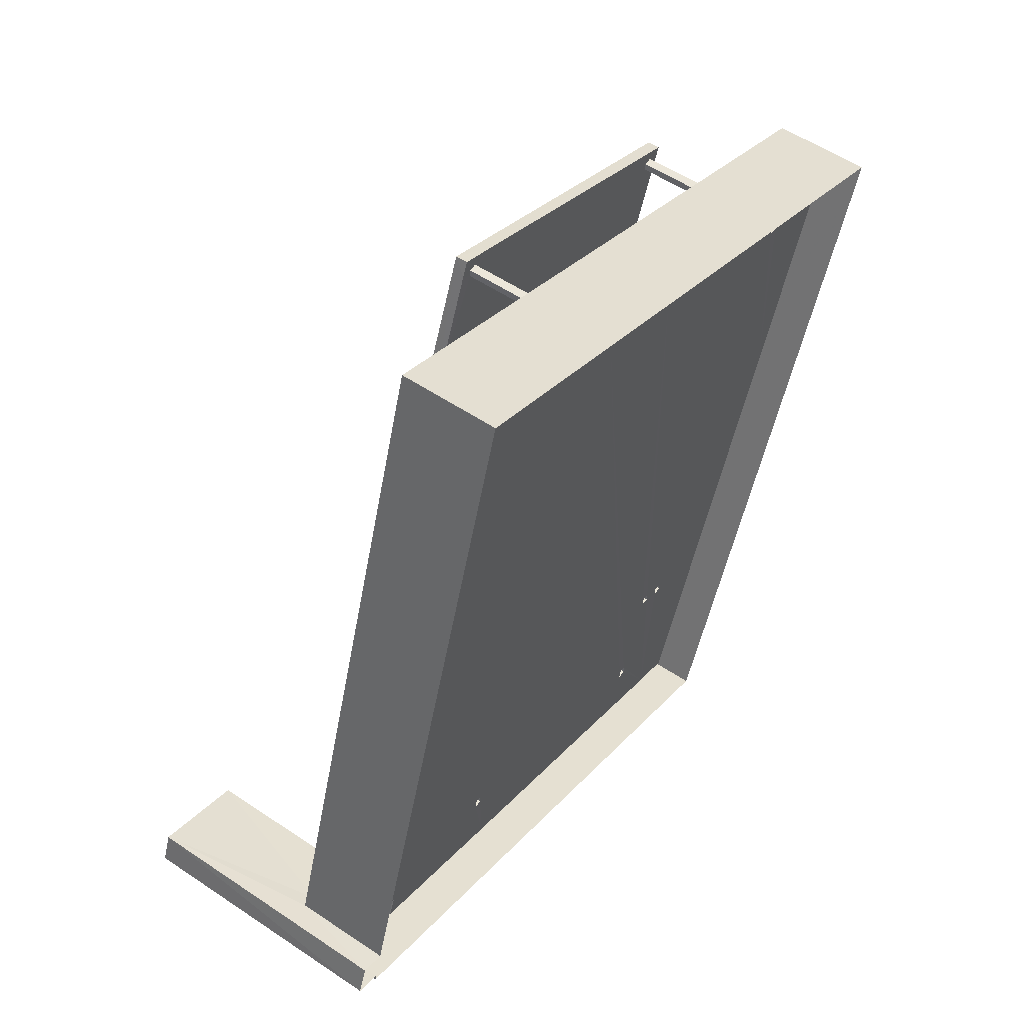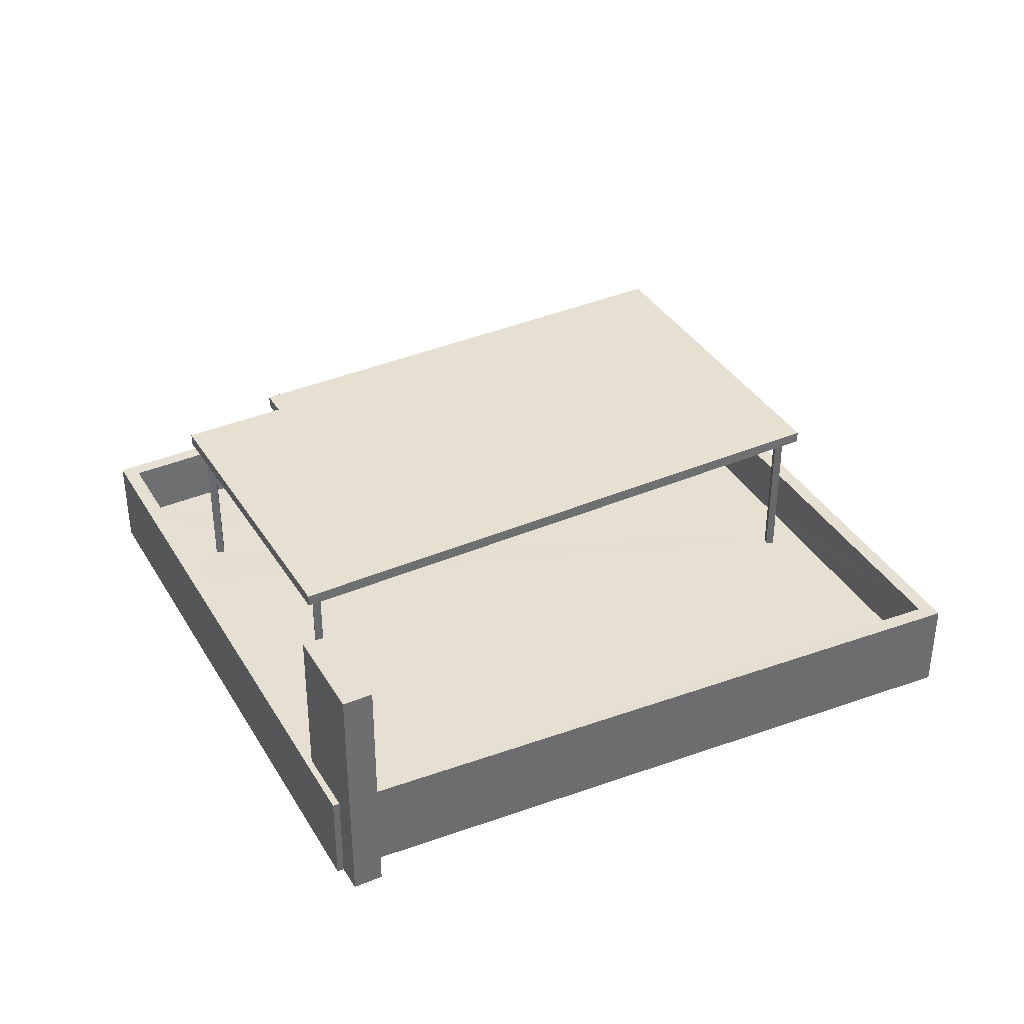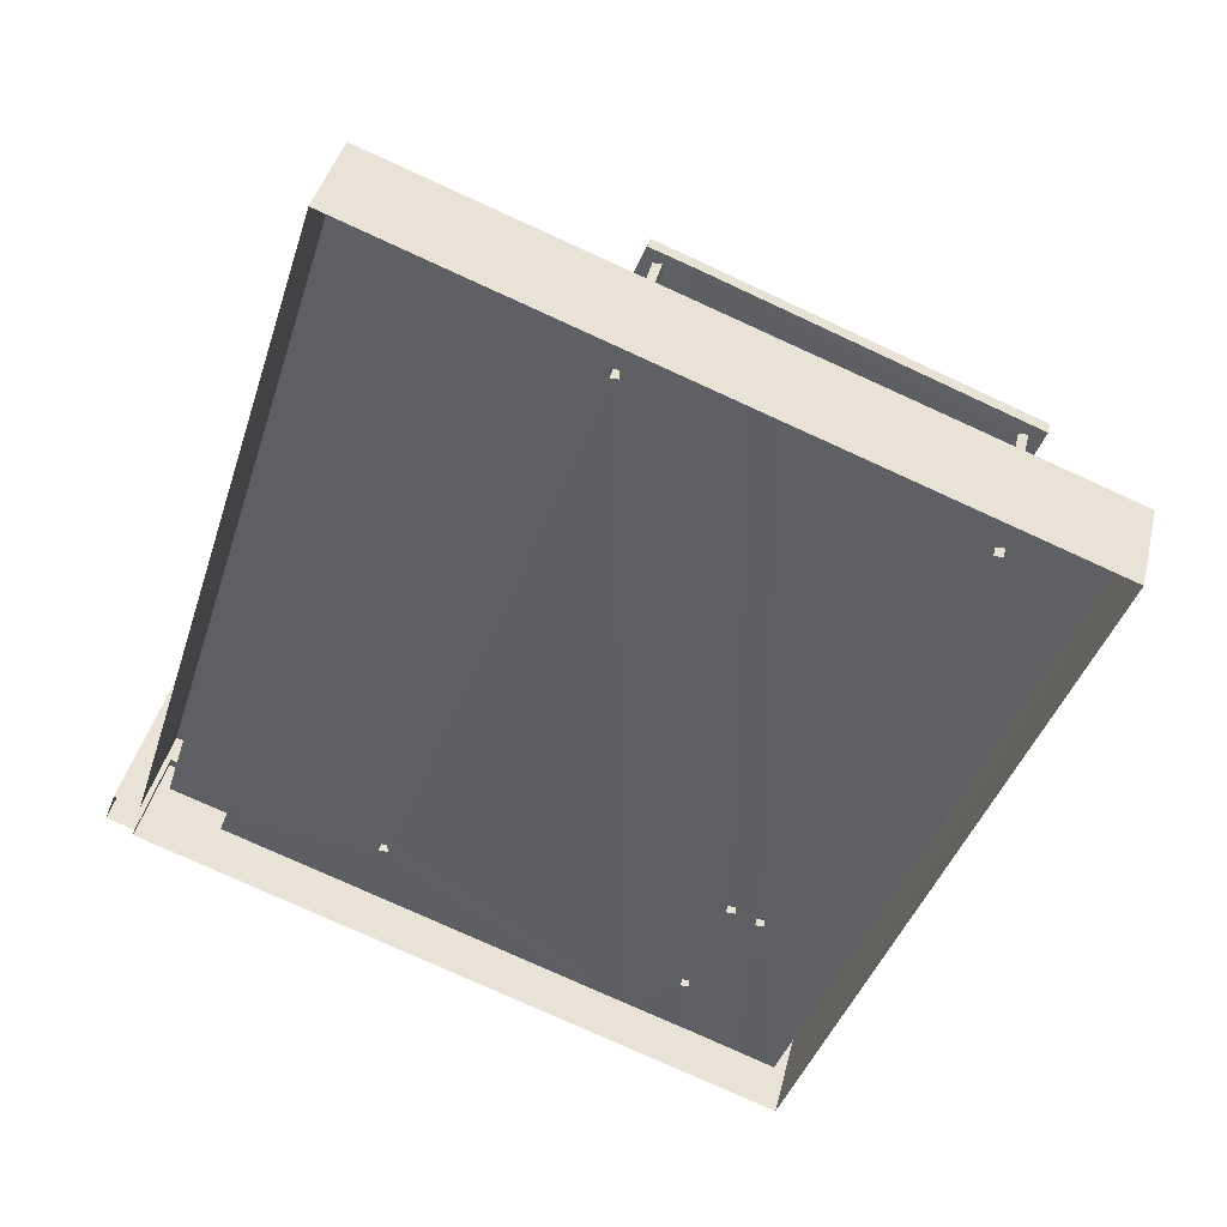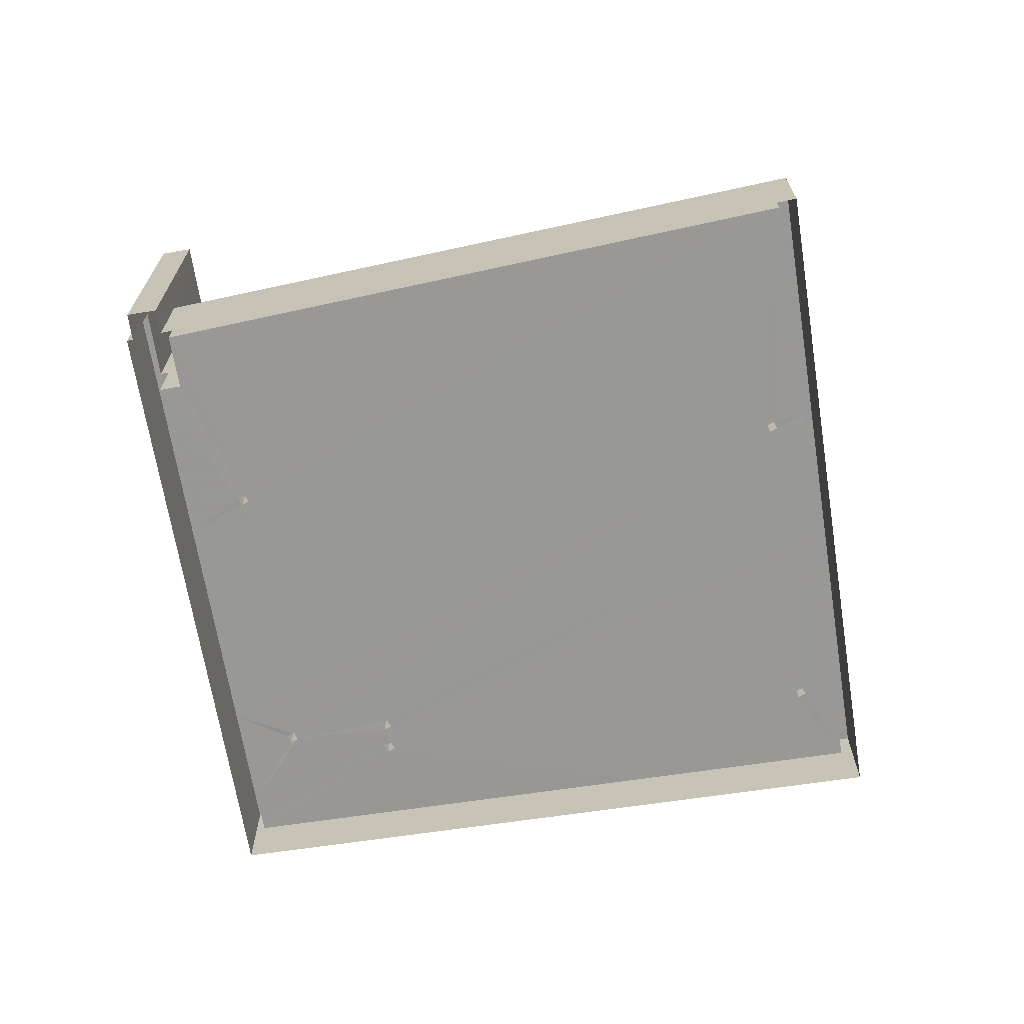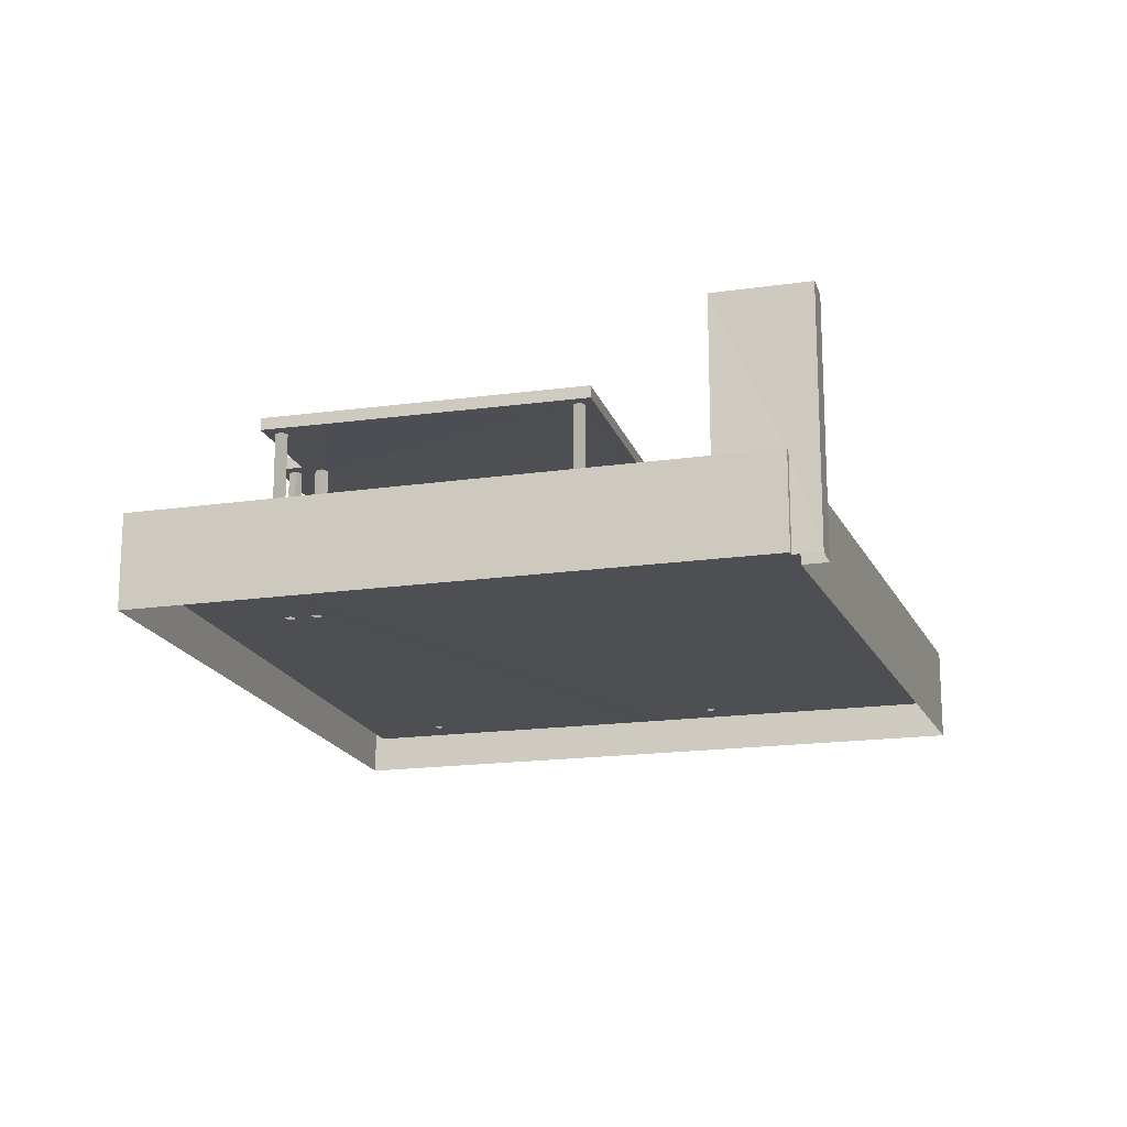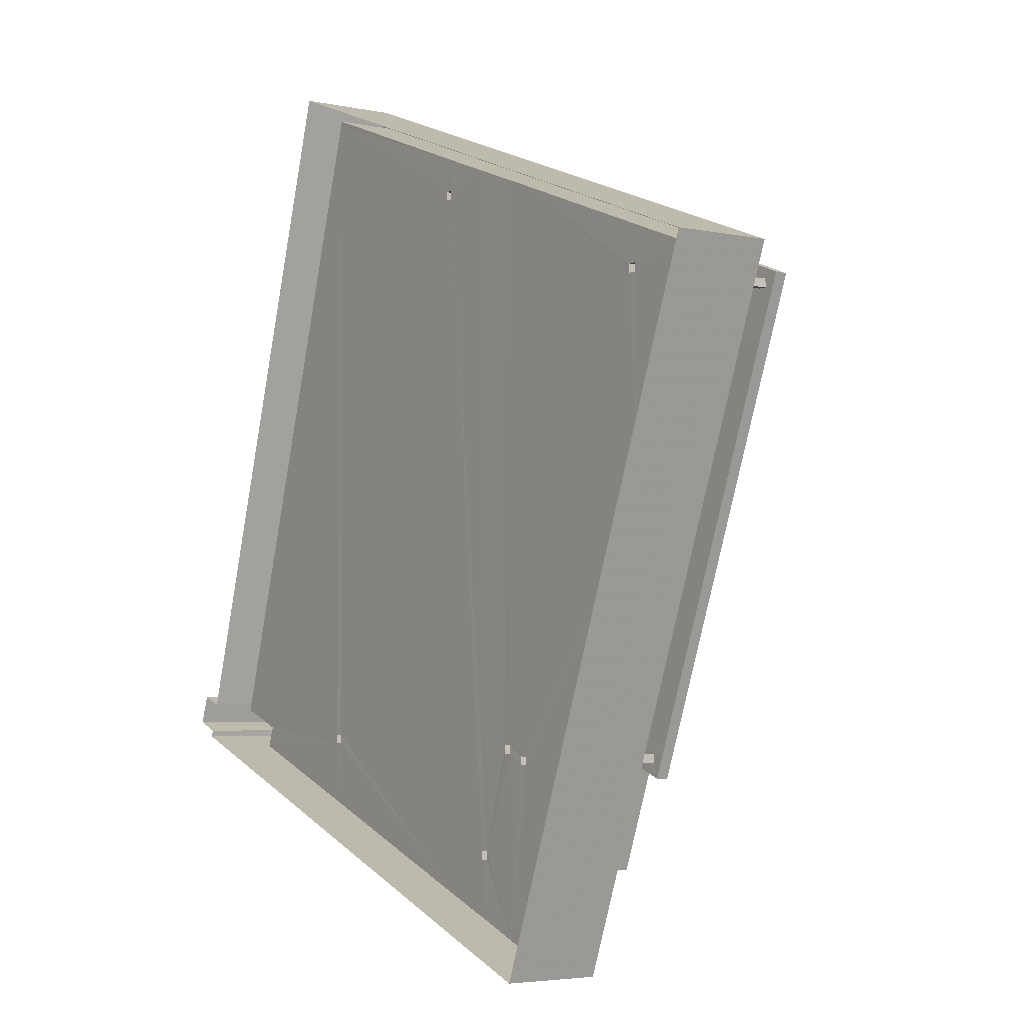
<metadata>
{"format":"obj","ext":"obj","renderer":"f3d","projection":"perspective","resolution":1024,"background":"white","views":[{"elev":54.6,"azim":125.5,"up":"+Y"},{"elev":37.8,"azim":82.8,"up":"+Z"},{"elev":39.5,"azim":-166.9,"up":"+Y"},{"elev":-68.5,"azim":119.6,"up":"+Z"},{"elev":-17.5,"azim":36.4,"up":"+Z"},{"elev":-4.4,"azim":-124.4,"up":"+Y"}]}
</metadata>
<code>
v -8.804e+04 -1.009e+05 1.984
v -8.805e+04 -1.009e+05 1.981
v -8.804e+04 -1.009e+05 1.981
v -8.805e+04 -1.009e+05 1.984
v -8.804e+04 -1.009e+05 1.984
v -8.804e+04 -1.009e+05 1.984
v -8.804e+04 -1.009e+05 1.984
v -8.804e+04 -1.009e+05 1.984
v -8.805e+04 -1.009e+05 5.085
v -8.805e+04 -1.009e+05 5.085
v -8.805e+04 -1.009e+05 5.085
v -8.805e+04 -1.009e+05 5.085
v -8.805e+04 -1.009e+05 5.085
v -8.805e+04 -1.009e+05 5.085
v -8.804e+04 -1.009e+05 5.086
v -8.805e+04 -1.009e+05 5.085
v -8.805e+04 -1.009e+05 5.085
v -8.805e+04 -1.009e+05 5.085
v -8.805e+04 -1.009e+05 5.086
v -8.805e+04 -1.009e+05 5.085
v -8.805e+04 -1.009e+05 5.085
v -8.805e+04 -1.009e+05 5.085
v -8.804e+04 -1.009e+05 5.088
v -8.804e+04 -1.009e+05 5.088
v -8.805e+04 -1.009e+05 5.087
v -8.804e+04 -1.009e+05 5.088
v -8.805e+04 -1.009e+05 5.087
v -8.805e+04 -1.009e+05 5.088
v -8.804e+04 -1.009e+05 5.088
v -8.805e+04 -1.009e+05 5.088
v -8.805e+04 -1.009e+05 5.088
v -8.805e+04 -1.009e+05 5.088
v -8.805e+04 -1.009e+05 5.088
v -8.805e+04 -1.009e+05 5.088
v -8.805e+04 -1.009e+05 5.088
v -8.805e+04 -1.009e+05 5.088
v -8.805e+04 -1.009e+05 5.088
v -8.804e+04 -1.009e+05 5.088
v -8.805e+04 -1.009e+05 5.088
v -8.804e+04 -1.009e+05 5.088
v -8.805e+04 -1.009e+05 5.088
v -8.805e+04 -1.009e+05 5.088
v -8.805e+04 -1.009e+05 5.088
v -8.805e+04 -1.009e+05 5.088
v -8.805e+04 -1.009e+05 5.088
v -8.805e+04 -1.009e+05 5.088
v -8.805e+04 -1.009e+05 5.088
v -8.805e+04 -1.009e+05 5.088
v -8.805e+04 -1.009e+05 5.088
v -8.805e+04 -1.009e+05 2.56
v -8.805e+04 -1.009e+05 2.56
v -8.805e+04 -1.009e+05 2.563
v -8.805e+04 -1.009e+05 2.563
v -8.805e+04 -1.009e+05 2.563
v -8.805e+04 -1.009e+05 2.563
v -8.805e+04 -1.009e+05 2.563
v -8.805e+04 -1.009e+05 2.563
v -8.805e+04 -1.009e+05 2.563
v -8.805e+04 -1.009e+05 2.563
v -8.805e+04 -1.009e+05 2.563
v -8.805e+04 -1.009e+05 2.561
v -8.805e+04 -1.009e+05 2.56
v -8.805e+04 -1.009e+05 2.56
v -8.805e+04 -1.009e+05 2.56
v -8.805e+04 -1.009e+05 2.56
v -8.805e+04 -1.009e+05 2.56
v -8.805e+04 -1.009e+05 2.563
v -8.805e+04 -1.009e+05 2.563
v -8.805e+04 -1.009e+05 2.563
v -8.805e+04 -1.009e+05 2.56
v -8.805e+04 -1.009e+05 2.563
v -8.805e+04 -1.009e+05 2.563
v -8.805e+04 -1.009e+05 2.56
v -8.805e+04 -1.009e+05 2.56
v -8.805e+04 -1.009e+05 2.56
v -8.805e+04 -1.009e+05 2.563
v -8.805e+04 -1.009e+05 2.563
v -8.805e+04 -1.009e+05 2.563
v -8.804e+04 -1.009e+05 2.563
v -8.805e+04 -1.009e+05 2.56
v -8.804e+04 -1.009e+05 2.563
v -8.804e+04 -1.009e+05 2.563
v -8.804e+04 -1.009e+05 2.56
v -8.804e+04 -1.009e+05 2.56
v -8.805e+04 -1.009e+05 2.56
v -8.805e+04 -1.009e+05 2.56
v -8.804e+04 -1.009e+05 2.563
v -8.804e+04 -1.009e+05 2.563
v -8.804e+04 -1.009e+05 2.563
v -8.804e+04 -1.009e+05 2.563
v -8.804e+04 -1.009e+05 2.563
v -8.804e+04 -1.009e+05 3.563
v -8.804e+04 -1.009e+05 3.563
v -8.804e+04 -1.009e+05 3.563
v -8.805e+04 -1.009e+05 3.563
v -8.805e+04 -1.009e+05 3.56
v -8.805e+04 -1.009e+05 3.56
v -8.804e+04 -1.009e+05 3.56
v -8.804e+04 -1.009e+05 3.56
v -8.804e+04 -1.009e+05 3.563
v -8.804e+04 -1.009e+05 3.563
v -8.805e+04 -1.009e+05 3.563
v -8.804e+04 -1.009e+05 3.563
v -8.804e+04 -1.009e+05 6.178
v -8.804e+04 -1.009e+05 6.178
v -8.804e+04 -1.009e+05 6.178
v -8.804e+04 -1.009e+05 6.178
v -8.805e+04 -1.009e+05 5.288
v -8.804e+04 -1.009e+05 5.288
v -8.805e+04 -1.009e+05 5.288
v -8.805e+04 -1.009e+05 5.288
v -8.805e+04 -1.009e+05 5.285
v -8.805e+04 -1.009e+05 5.285
f 1 2 3
f 2 1 4
f 5 1 6
f 7 4 8
f 5 8 1
f 8 4 1
f 9 10 11
f 12 13 10
f 10 13 11
f 14 12 15
f 9 16 17
f 14 13 12
f 18 19 17
f 20 19 18
f 21 9 11
f 15 16 9
f 16 22 17
f 15 21 14
f 22 18 17
f 15 9 21
f 20 16 15
f 15 23 24
f 19 20 15
f 25 19 15
f 26 25 15
f 26 15 24
f 27 25 28
f 24 23 29
f 25 26 30
f 31 32 33
f 34 35 33
f 35 36 37
f 23 38 29
f 39 32 31
f 40 38 41
f 40 29 38
f 40 41 26
f 42 43 36
f 42 41 43
f 44 45 34
f 25 30 28
f 42 45 46
f 32 34 33
f 30 41 42
f 30 26 41
f 45 35 34
f 42 36 35
f 42 35 45
f 27 28 39
f 31 27 39
f 46 44 28
f 45 44 46
f 28 44 39
f 41 47 43
f 48 37 36
f 49 47 41
f 48 47 49
f 48 49 37
f 50 51 52
f 53 54 55
f 56 55 57
f 58 52 51
f 52 59 53
f 55 54 57
f 52 58 59
f 53 59 54
f 57 60 56
f 57 61 60
f 62 51 63
f 61 58 51
f 64 65 61
f 57 58 61
f 62 63 66
f 64 51 62
f 61 51 64
f 67 55 68
f 69 70 50
f 71 70 69
f 55 71 53
f 69 50 52
f 67 71 55
f 71 69 72
f 72 53 71
f 73 70 74
f 75 76 77
f 77 78 68
f 71 75 70
f 68 78 67
f 74 70 75
f 75 71 76
f 76 78 77
f 79 75 77
f 80 73 74
f 77 81 82
f 83 84 73
f 85 83 80
f 79 85 75
f 79 83 85
f 79 77 82
f 80 83 73
f 61 65 86
f 63 86 66
f 66 86 65
f 82 81 87
f 83 79 88
f 81 89 87
f 83 88 90
f 87 91 88
f 88 91 90
f 87 89 91
f 92 93 94
f 95 93 92
f 96 97 95
f 98 99 100
f 97 99 98
f 100 99 101
f 102 92 103
f 97 96 99
f 102 96 95
f 92 102 95
f 104 105 106
f 104 107 105
f 108 109 110
f 111 110 112
f 112 110 113
f 110 109 113
f 86 96 61
f 61 102 60
f 61 96 102
f 84 99 73
f 73 99 70
f 70 99 50
f 50 99 96
f 51 50 96
f 63 96 86
f 63 51 96
f 84 83 99
f 83 90 101
f 99 83 101
f 60 102 56
f 102 103 81
f 56 102 55
f 103 89 81
f 55 102 68
f 68 102 77
f 77 102 81
f 98 3 2
f 97 98 2
f 1 3 98
f 100 1 98
f 97 2 4
f 95 97 4
f 94 93 7
f 8 94 7
f 93 95 4
f 7 93 4
f 8 5 94
f 5 105 94
f 94 107 92
f 94 105 107
f 106 5 6
f 106 105 5
f 100 6 1
f 6 100 106
f 91 104 101
f 90 91 101
f 104 106 101
f 101 106 100
f 92 107 103
f 107 104 103
f 103 91 89
f 103 104 91
f 24 88 79
f 26 24 79
f 24 87 88
f 24 29 87
f 40 82 87
f 29 40 87
f 40 79 82
f 40 26 79
f 109 108 41
f 109 41 38
f 108 49 41
f 108 110 37
f 108 37 49
f 110 35 37
f 35 110 111
f 33 35 111
f 111 112 19
f 33 111 31
f 112 17 19
f 27 31 111
f 27 111 25
f 25 111 19
f 112 113 9
f 112 9 17
f 113 10 9
f 113 109 15
f 12 10 113
f 109 38 23
f 12 113 15
f 15 109 23
f 36 76 71
f 36 43 76
f 47 78 76
f 43 47 76
f 48 67 78
f 47 48 78
f 48 71 67
f 48 36 71
f 28 69 52
f 28 30 69
f 30 72 69
f 30 42 72
f 46 53 72
f 42 46 72
f 28 52 53
f 46 28 53
f 39 59 58
f 39 44 59
f 34 54 59
f 44 34 59
f 32 57 54
f 34 32 54
f 39 58 57
f 32 39 57
f 16 62 66
f 22 16 66
f 16 64 62
f 16 20 64
f 18 65 64
f 20 18 64
f 18 66 65
f 18 22 66
f 13 80 74
f 11 13 74
f 13 85 80
f 13 14 85
f 14 75 85
f 14 21 75
f 11 74 75
f 21 11 75

</code>
